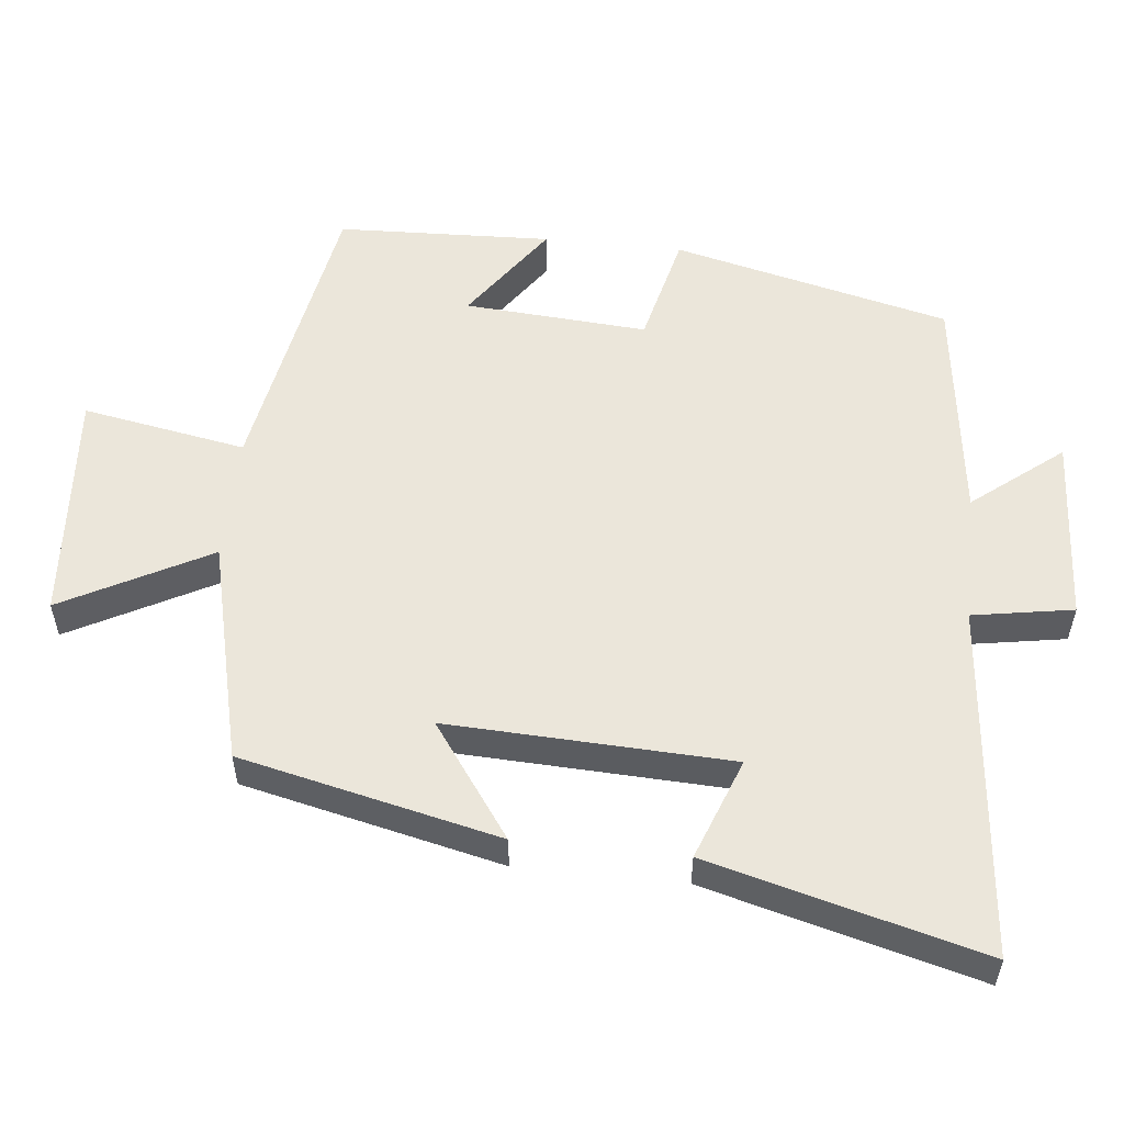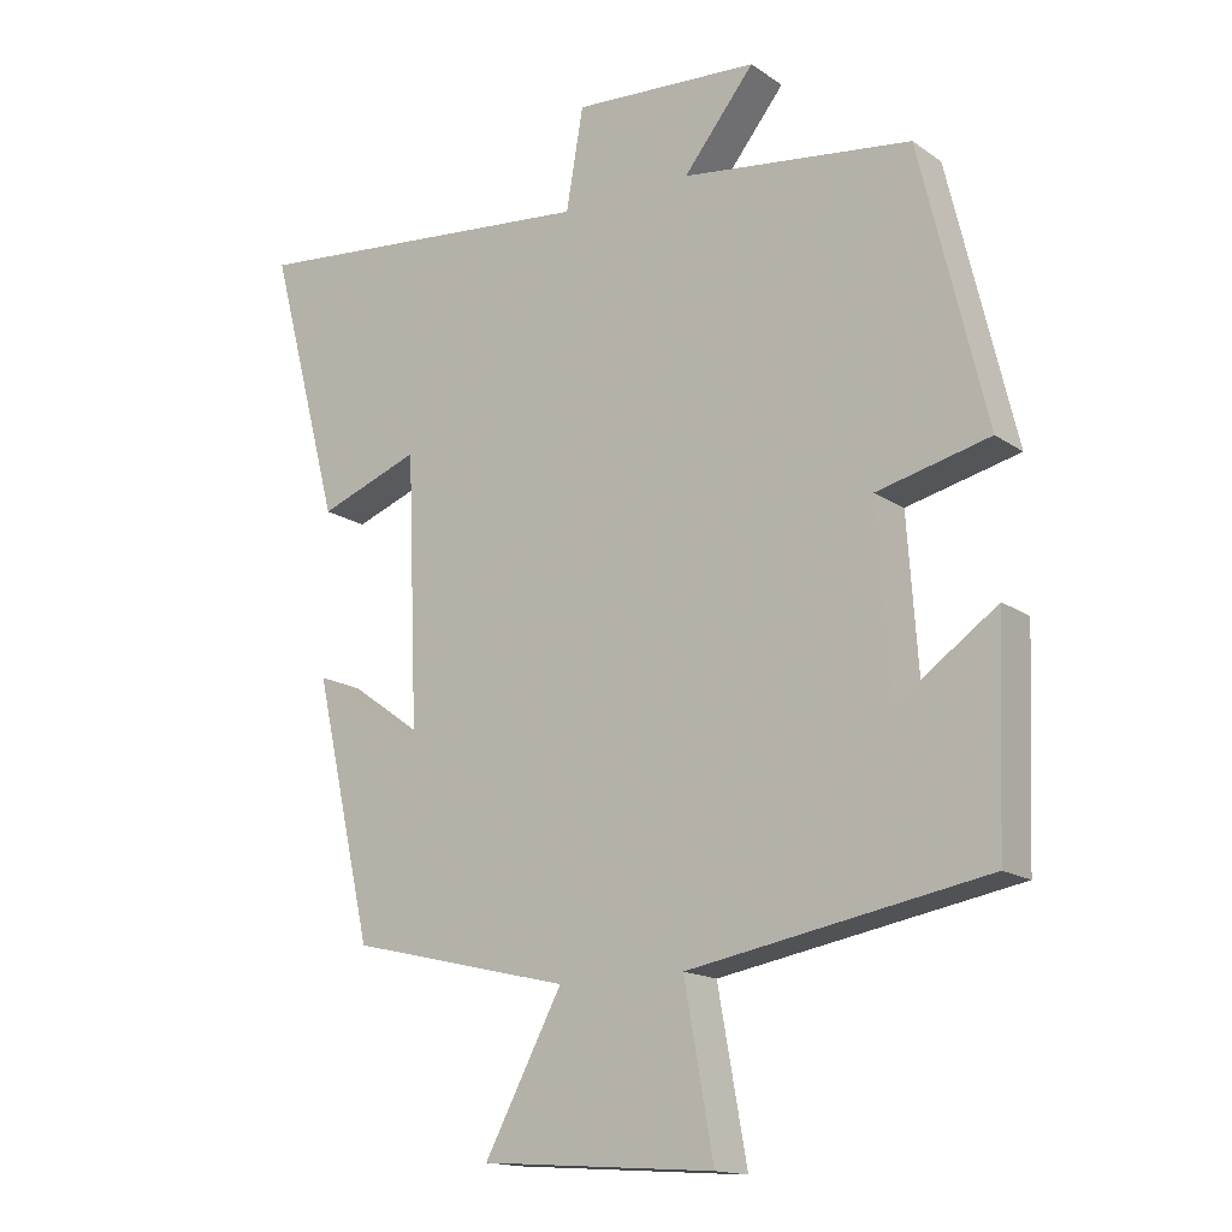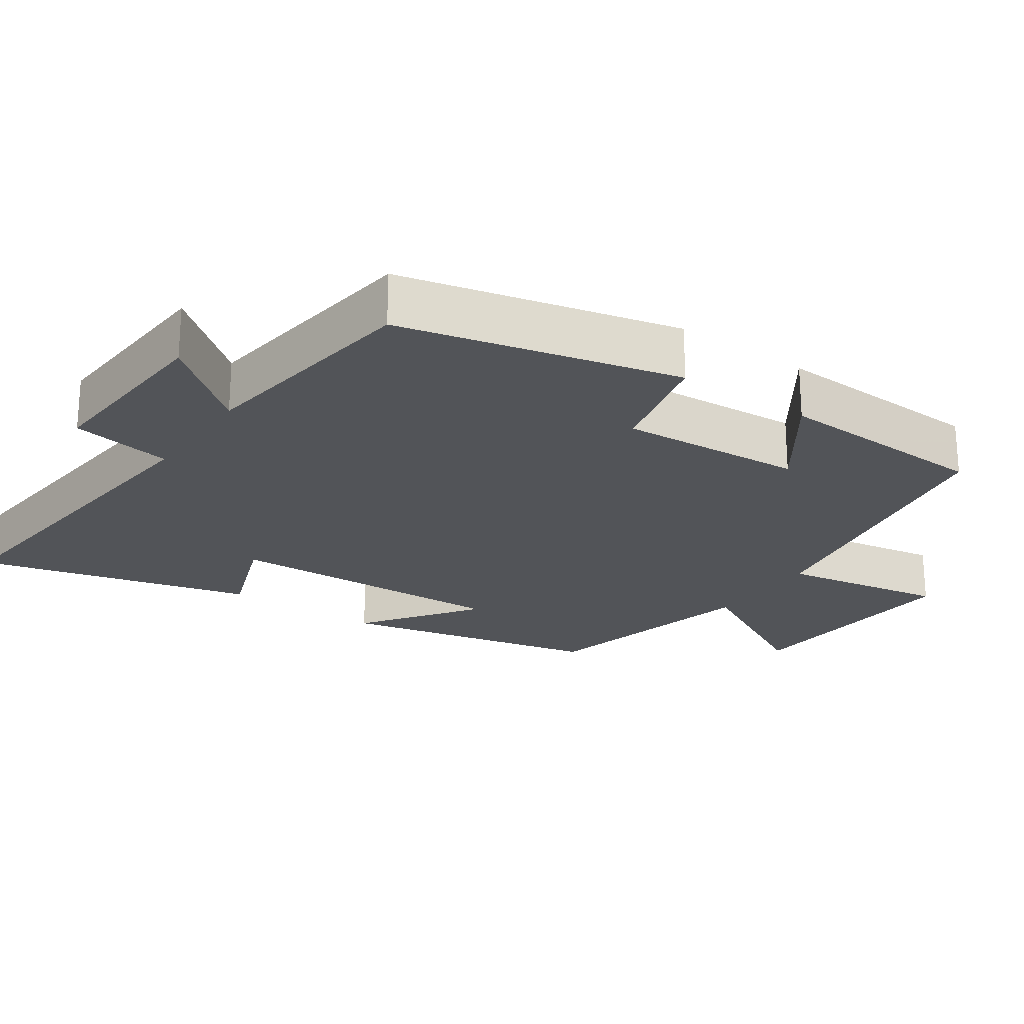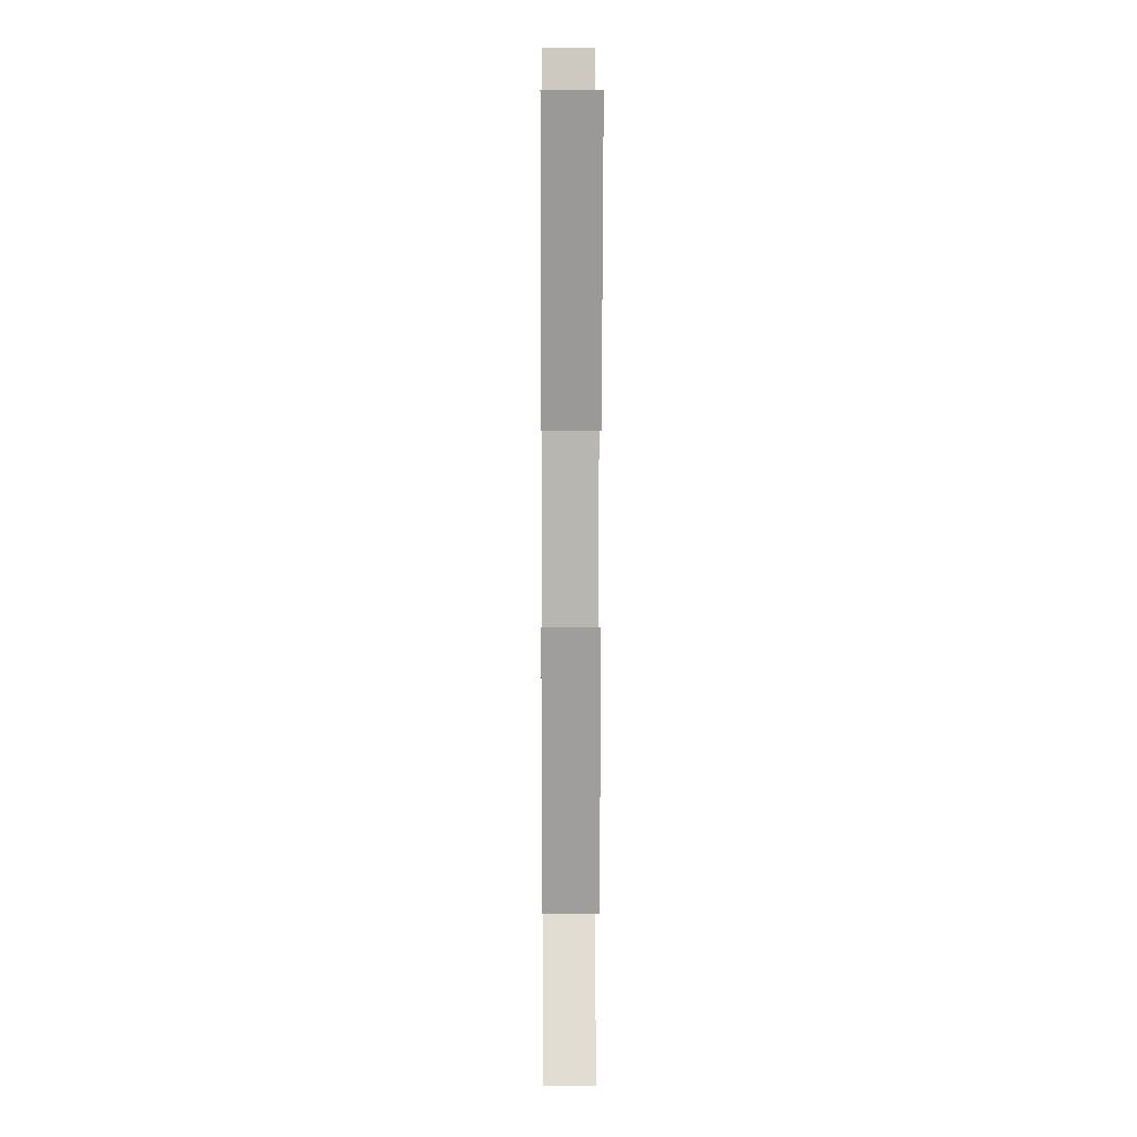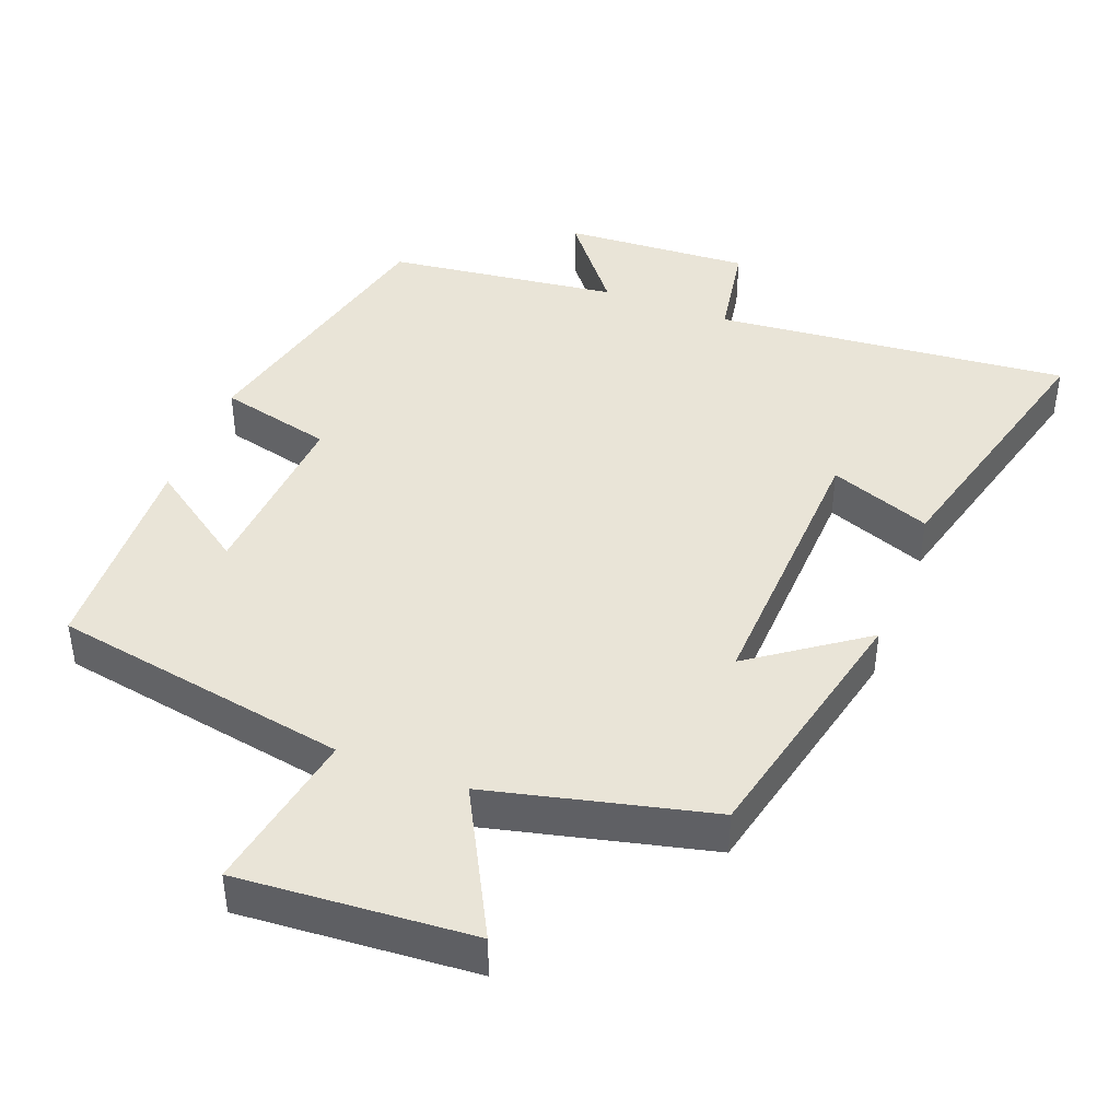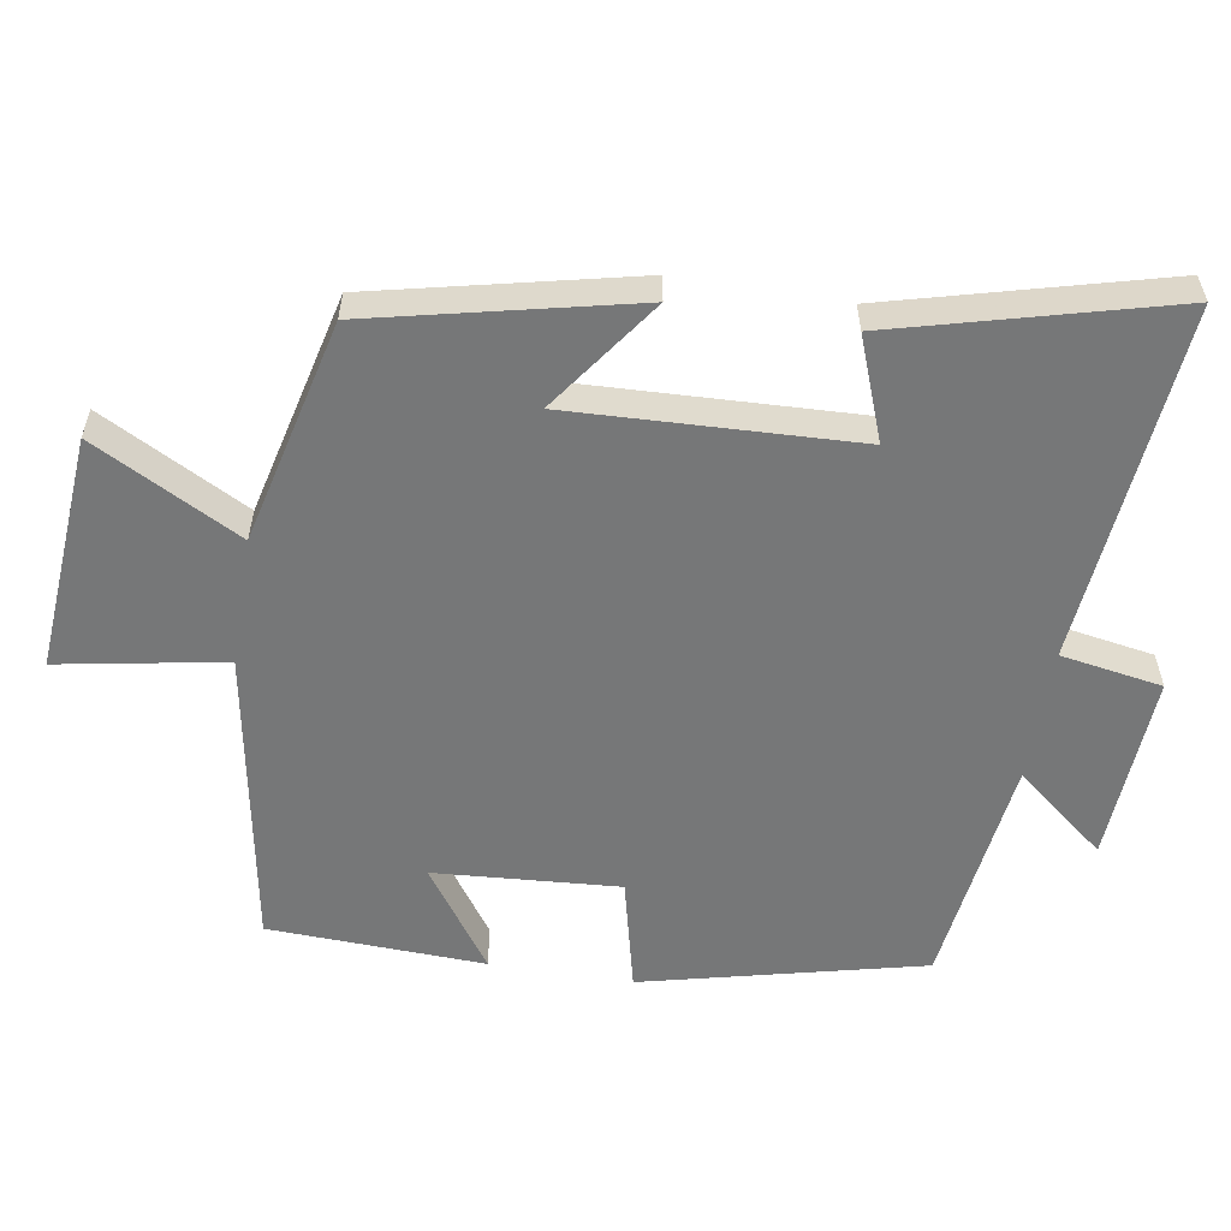
<metadata>
{"format":"obj","ext":"obj","renderer":"f3d","projection":"perspective","resolution":1024,"background":"white","views":[{"elev":54.8,"azim":-83.9,"up":"+Y"},{"elev":-15.7,"azim":35.6,"up":"+Z"},{"elev":-23.1,"azim":55.2,"up":"+Y"},{"elev":6.4,"azim":-90.4,"up":"+Z"},{"elev":43.0,"azim":-158.9,"up":"+Y"},{"elev":-57.0,"azim":-99.3,"up":"+Y"}]}
</metadata>
<code>
v 0.407 0.07 0.458
v 0.5 0.07 0.07
v 0.342 0.07 0.032
v 0.36 0.07 -0.224
v 0.5 0.07 -0.126
v 0.488 0.07 -0.426
v 0.071 0.07 -0.5
v 0.112 0.07 -0.729
v -0.216 0.07 -0.705
v -0.107 0.07 -0.5
v -0.418 0.07 -0.425
v -0.5 0.07 -0.063
v -0.342 0.07 -0.176
v -0.358 0.07 0.22
v -0.5 0.07 0.167
v -0.6 0.07 0.548
v -0.103 0.07 0.5
v -0.079 0.07 0.641
v 0.183 0.07 0.625
v 0.083 0.07 0.5
v 0.407 0 0.458
v 0.5 0 0.07
v 0.342 0 0.032
v 0.36 0 -0.224
v 0.5 0 -0.126
v 0.488 0 -0.426
v 0.071 0 -0.5
v 0.112 0 -0.729
v -0.216 0 -0.705
v -0.107 0 -0.5
v -0.418 0 -0.425
v -0.5 0 -0.063
v -0.342 0 -0.176
v -0.358 0 0.22
v -0.5 0 0.167
v -0.6 0 0.548
v -0.103 0 0.5
v -0.079 0 0.641
v 0.183 0 0.625
v 0.083 0 0.5
f 17 18 19 20
f 1 2 3
f 20 1 3
f 17 20 3
f 14 15 16 17
f 17 3 4
f 14 17 4
f 13 14 4
f 10 11 12 13
f 10 13 4
f 7 8 9 10
f 7 10 4
f 4 5 6 7
f 40 39 38 37
f 23 22 21
f 23 21 40
f 23 40 37
f 37 36 35 34
f 24 23 37
f 24 37 34
f 24 34 33
f 33 32 31 30
f 24 33 30
f 30 29 28 27
f 24 30 27
f 27 26 25 24
f 1 21 22 2
f 2 22 23 3
f 3 23 24 4
f 4 24 25 5
f 5 25 26 6
f 6 26 27 7
f 7 27 28 8
f 8 28 29 9
f 9 29 30 10
f 10 30 31 11
f 11 31 32 12
f 12 32 33 13
f 13 33 34 14
f 14 34 35 15
f 15 35 36 16
f 16 36 37 17
f 17 37 38 18
f 18 38 39 19
f 19 39 40 20
f 20 40 21 1

</code>
